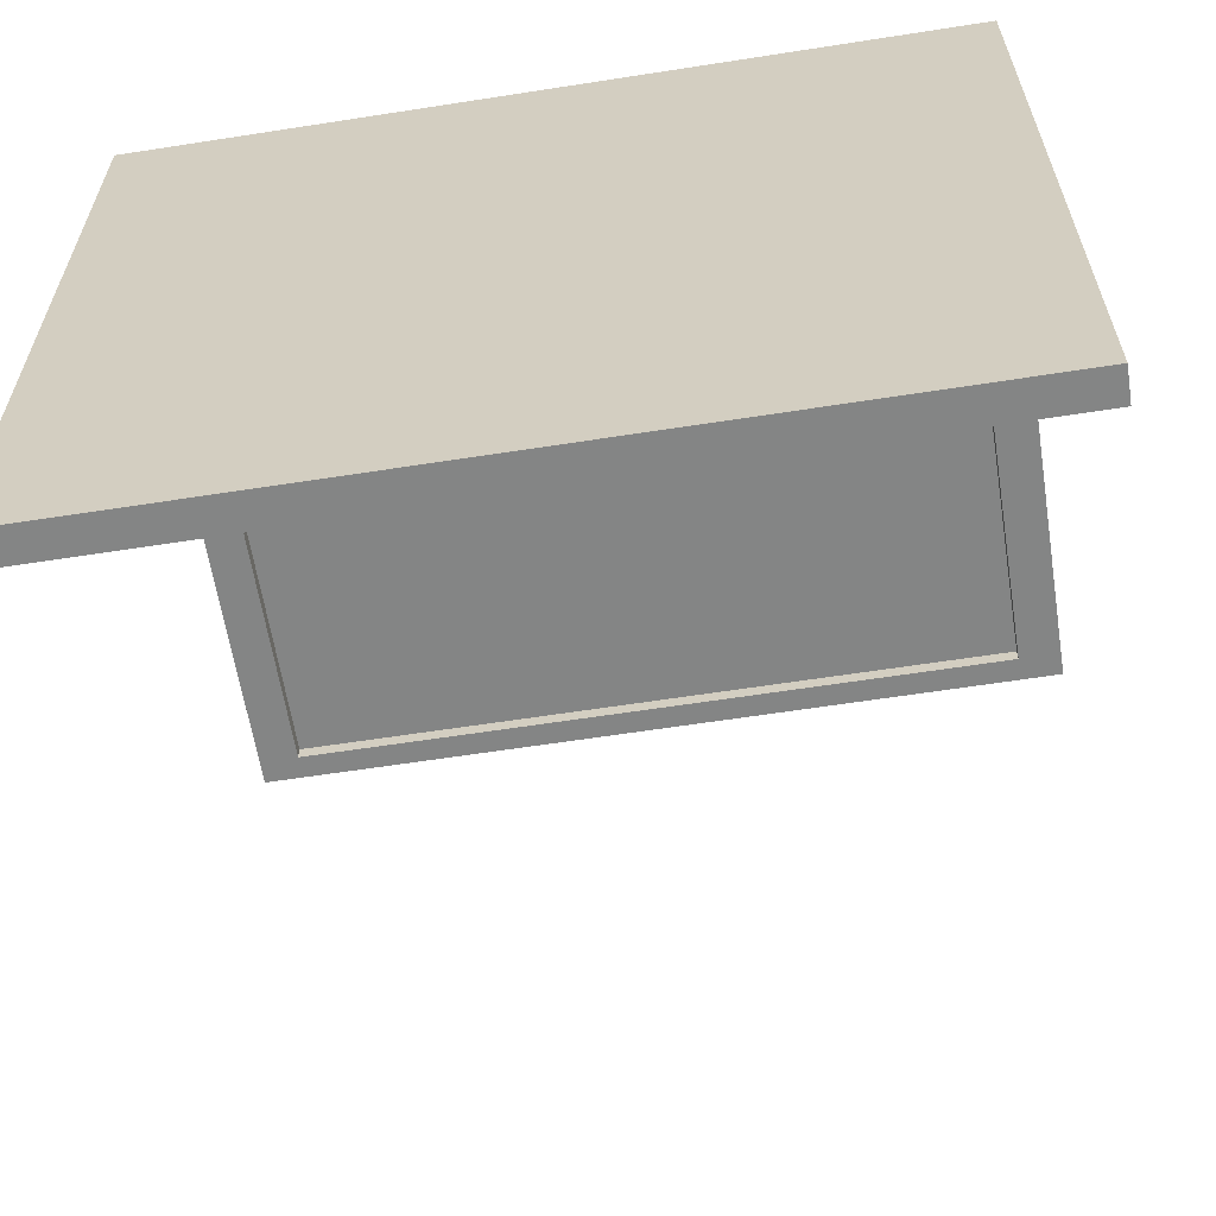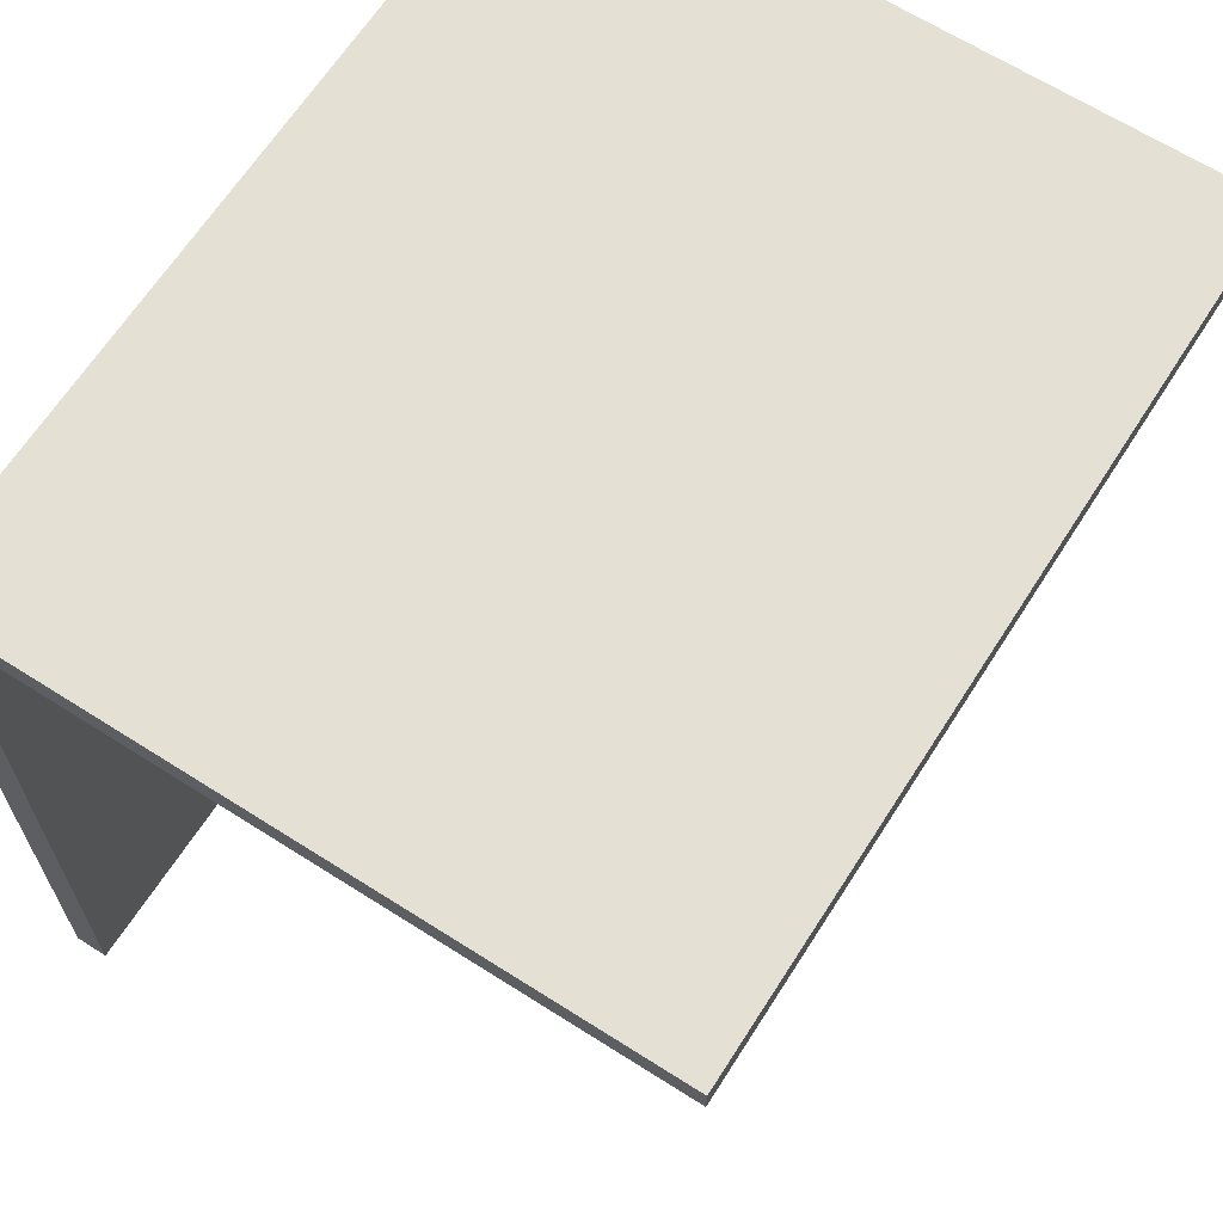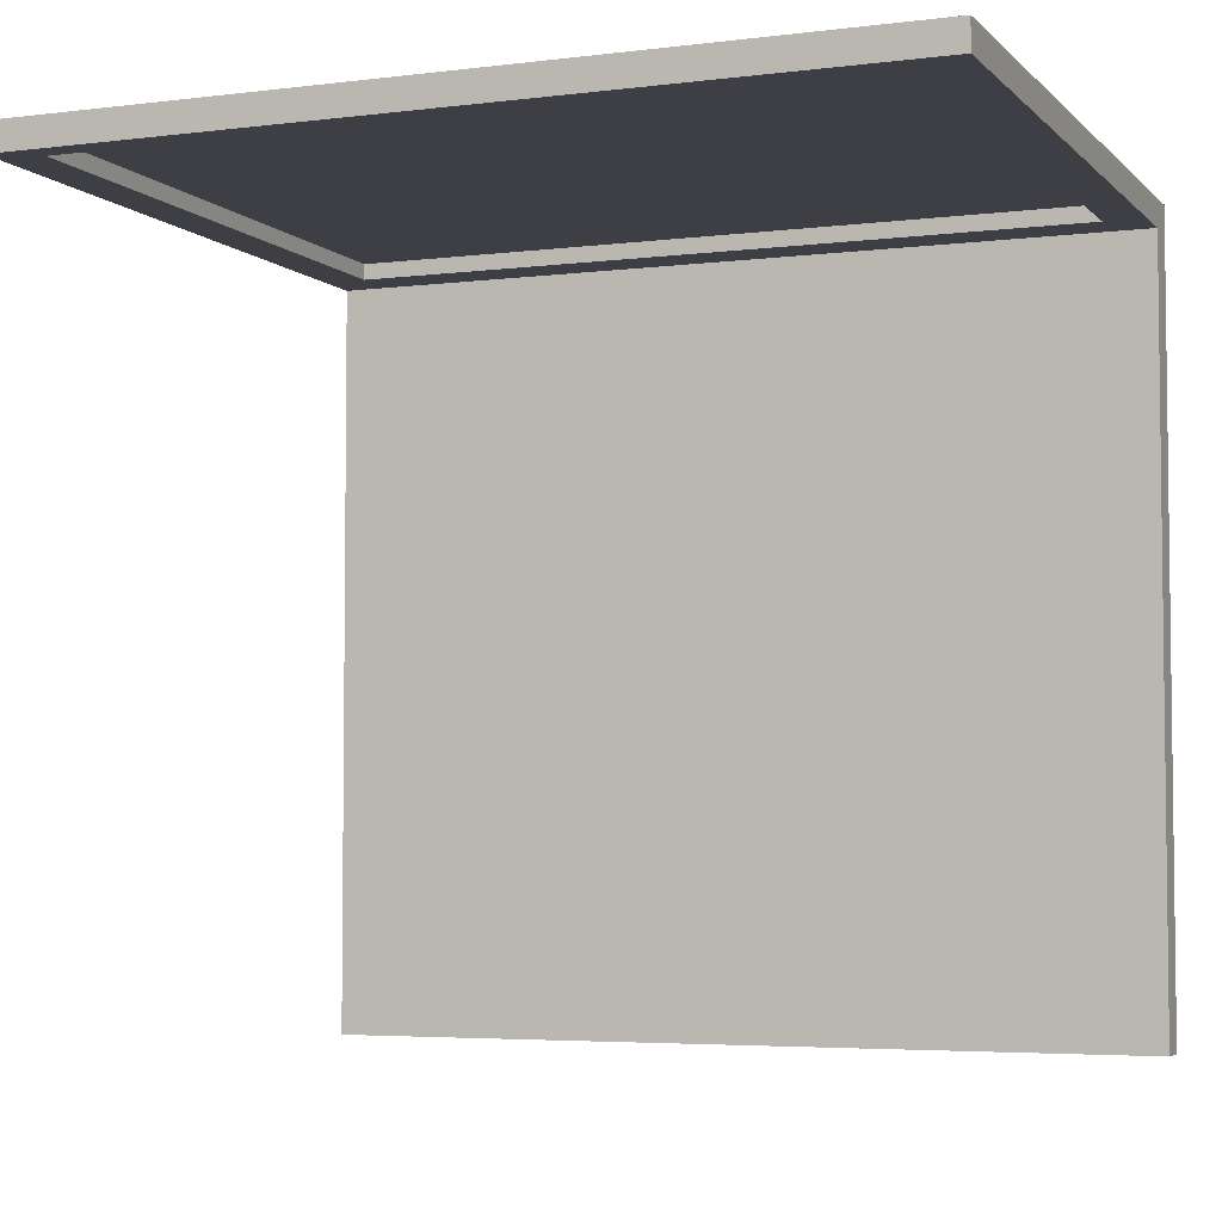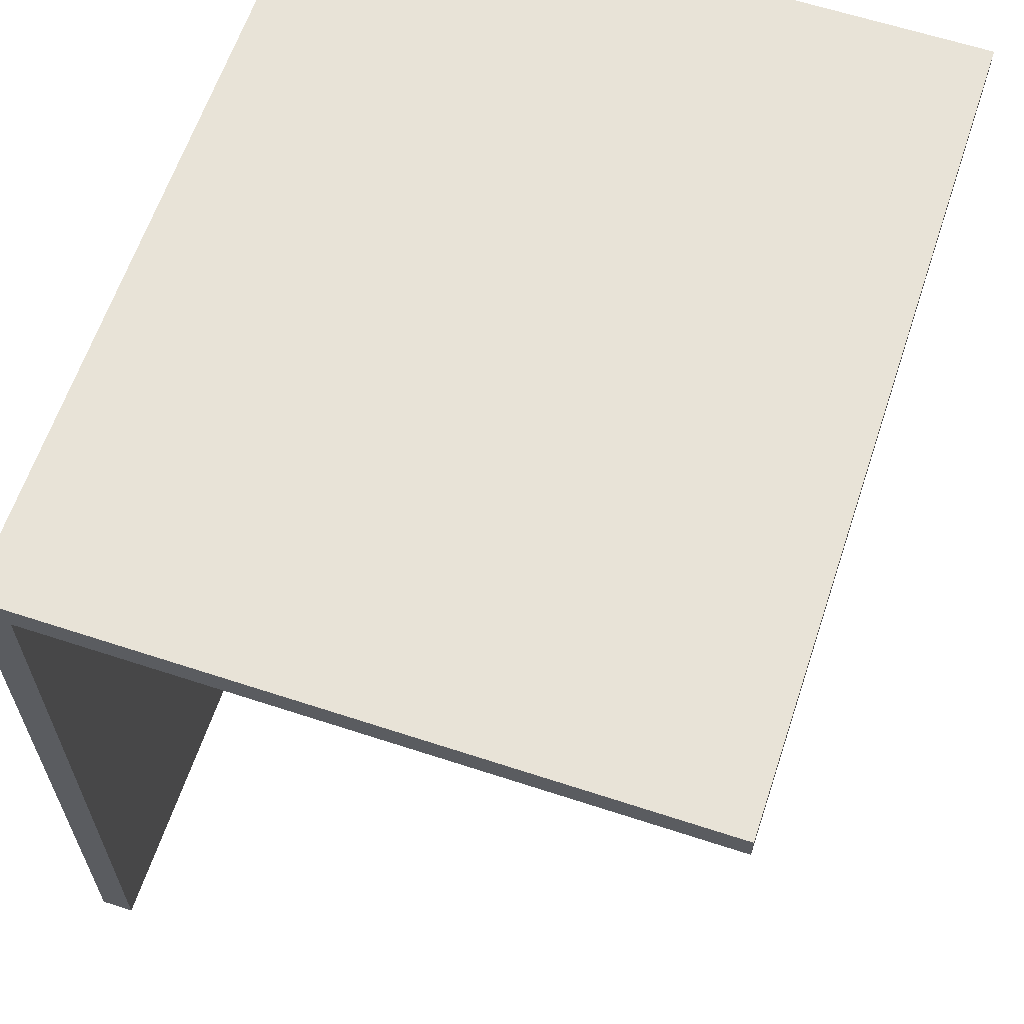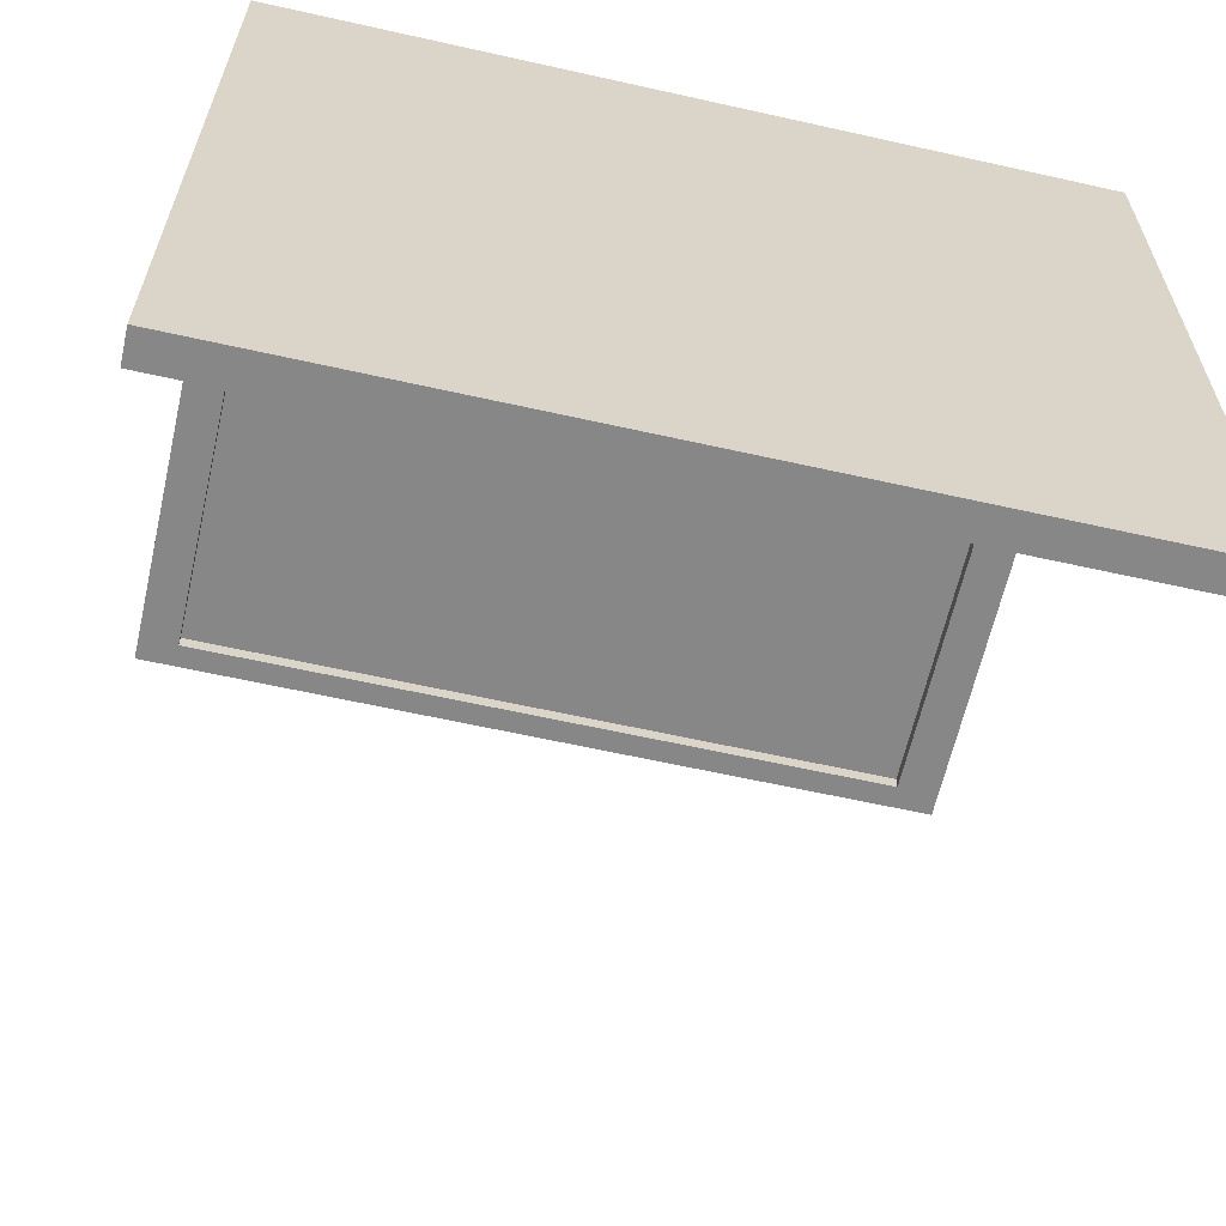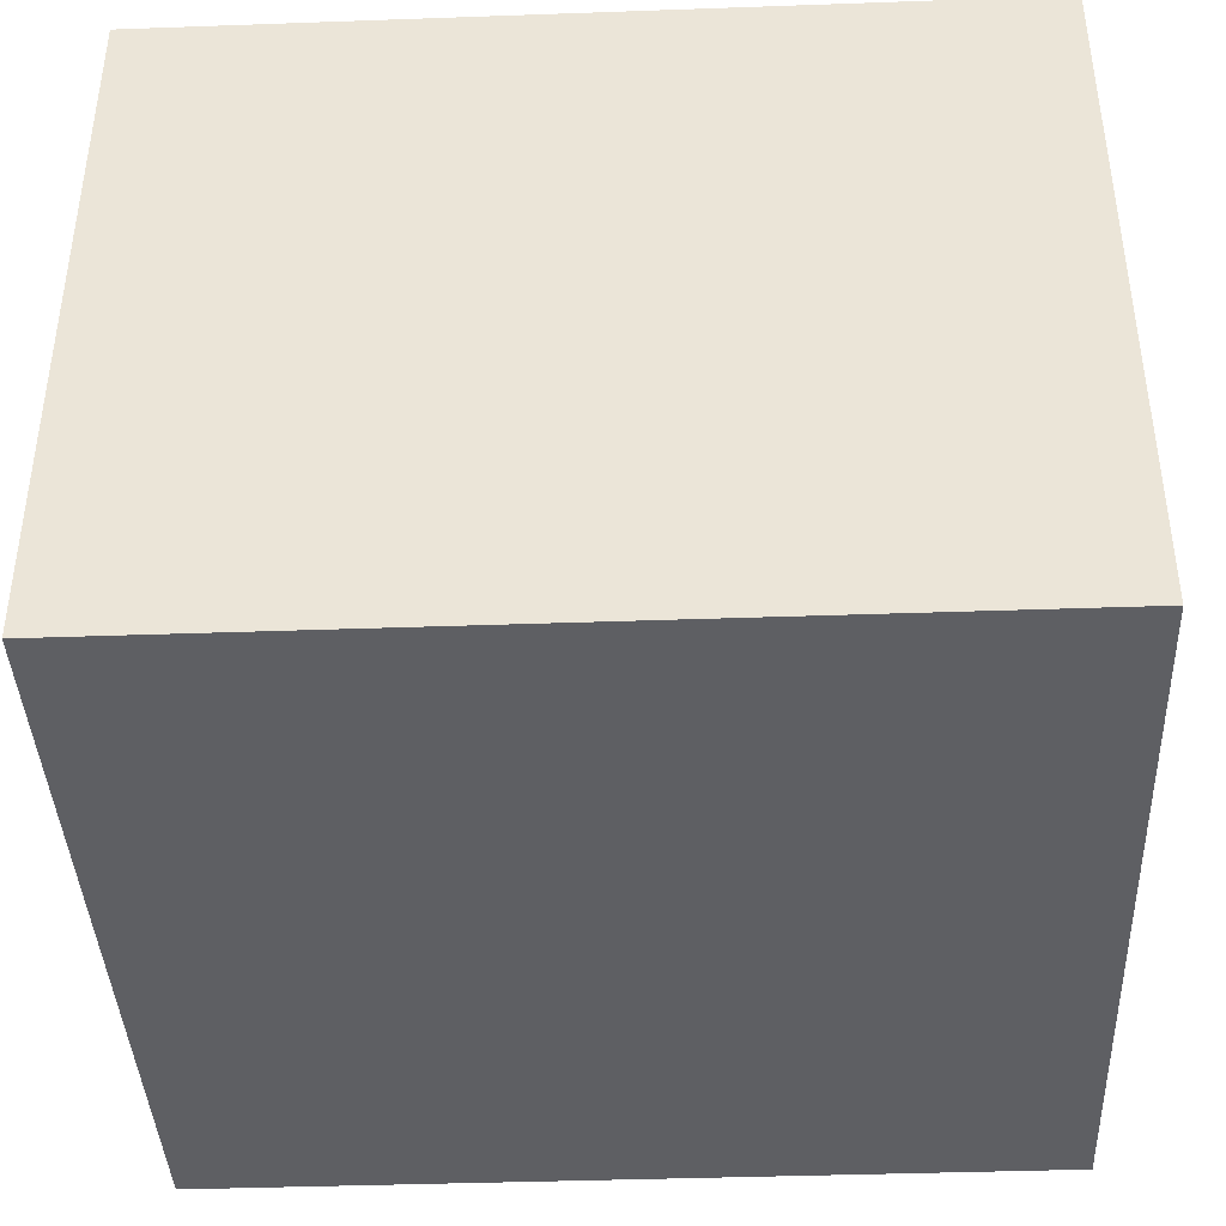
<metadata>
{"format":"obj","ext":"obj","renderer":"f3d","projection":"perspective","resolution":1024,"background":"white","views":[{"elev":-61.6,"azim":9.0,"up":"+Z"},{"elev":65.5,"azim":122.6,"up":"+Z"},{"elev":-4.5,"azim":-158.0,"up":"+Z"},{"elev":62.4,"azim":108.4,"up":"+Z"},{"elev":-62.4,"azim":-12.8,"up":"+Z"},{"elev":-40.5,"azim":2.5,"up":"+Y"}]}
</metadata>
<code>
v -0.3121 -0.2188 -0.4597
v 0.3129 -0.2188 0.1277
v -0.3121 -0.2188 0.1277
v 0.3129 -0.2188 -0.4597
v -0.3121 0.2952 0.1277
v -0.3121 -0.194 0.1067
v 0.3129 -0.194 -0.4597
v 0.3129 0.2952 0.1277
v -0.3121 -0.194 -0.4597
v 0.3129 -0.194 0.1067
v 0.3129 0.2952 0.1067
v -0.3121 0.2952 0.1067
v -0.2816 0.2766 0.1067
v 0.2804 -0.159 0.1067
v 0.2804 0.2766 0.1067
v -0.2816 -0.159 0.1067
v 0.2804 0.2766 0.1187
v -0.2816 -0.159 0.1187
v -0.2816 0.2766 0.1187
v 0.2804 -0.159 0.1187
g mesh1_mesh1-geometry
f 1 2 3
f 2 1 4
f 3 2 1
f 4 1 2
f 3 5 2
f 1 6 3
f 4 7 1
f 4 2 7
f 8 2 5
f 5 3 6
f 6 1 9
f 9 1 7
f 10 7 2
f 8 10 2
f 11 5 8
f 8 5 11
f 12 5 6
f 9 7 6
f 10 6 7
f 11 10 8
f 5 11 12
f 12 11 5
f 6 13 12
f 6 10 14
f 11 14 10
f 12 15 11
f 13 15 12
f 13 6 16
f 16 6 14
f 14 11 15
f 15 13 17
f 16 18 13
f 16 14 18
f 15 17 14
f 19 17 13
f 19 13 18
f 20 18 14
f 20 14 17
f 19 18 17
f 20 17 18
g mesh1_mesh1-geometry
f 2 5 3
f 5 2 8
g mesh1_mesh1-geometry
f 3 6 1
f 6 3 5
f 9 1 6
f 6 5 12
g mesh1_mesh1-geometry
f 1 7 4
f 7 1 9
g mesh1_mesh1-geometry
f 7 2 4
f 2 7 10
f 2 10 8
f 8 10 11
g mesh1_mesh1-geometry
f 6 7 9
f 7 6 10
g mesh1_mesh1-geometry
f 12 13 6
f 14 10 6
f 10 14 11
f 11 15 12
f 12 15 13
f 16 6 13
f 14 6 16
f 15 11 14
f 17 13 15
f 13 18 16
f 18 14 16
f 14 17 15
f 13 17 19
f 18 13 19
f 14 18 20
f 17 14 20
g mesh1_mesh1-geometry
f 17 18 19
f 18 17 20
g mesh2_mesh2-geometry
l 3 2
l 1 3
l 2 4
l 4 1
g mesh3_mesh3-geometry
l 12 11

</code>
